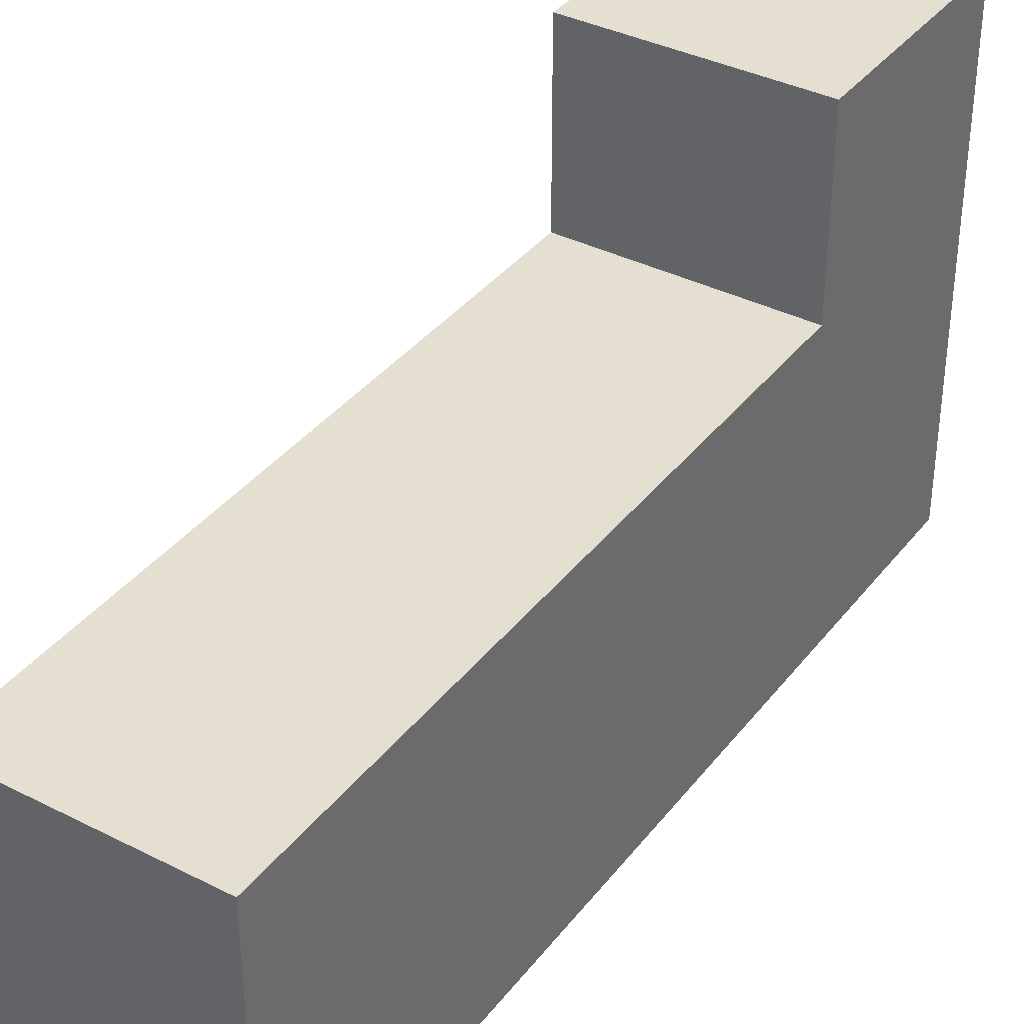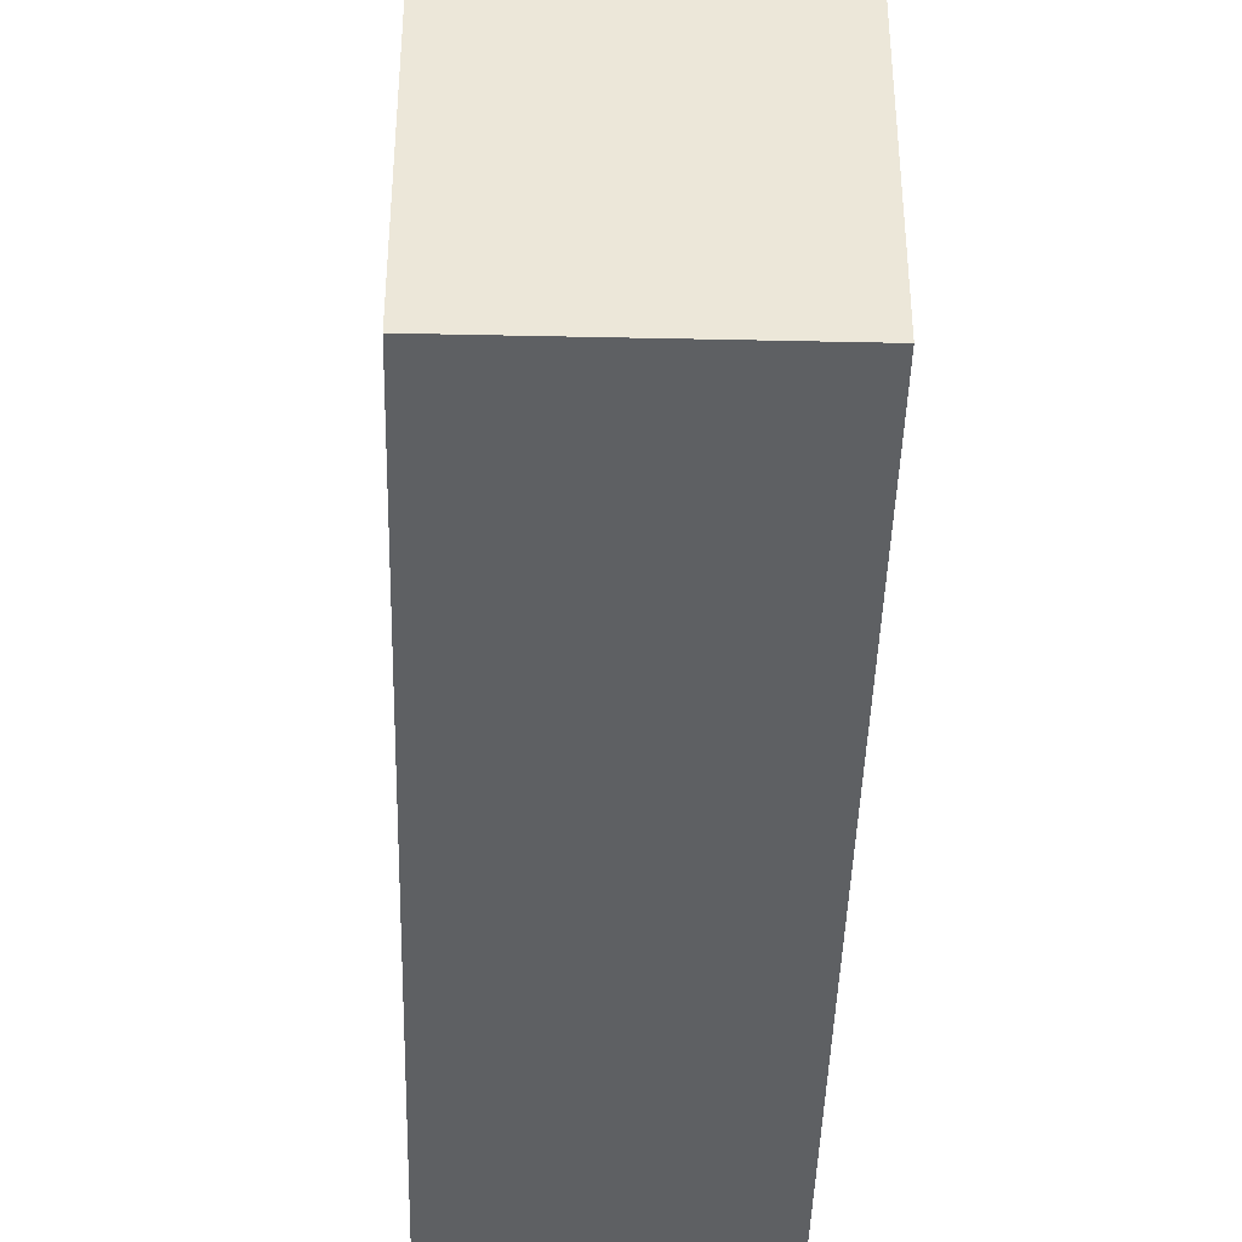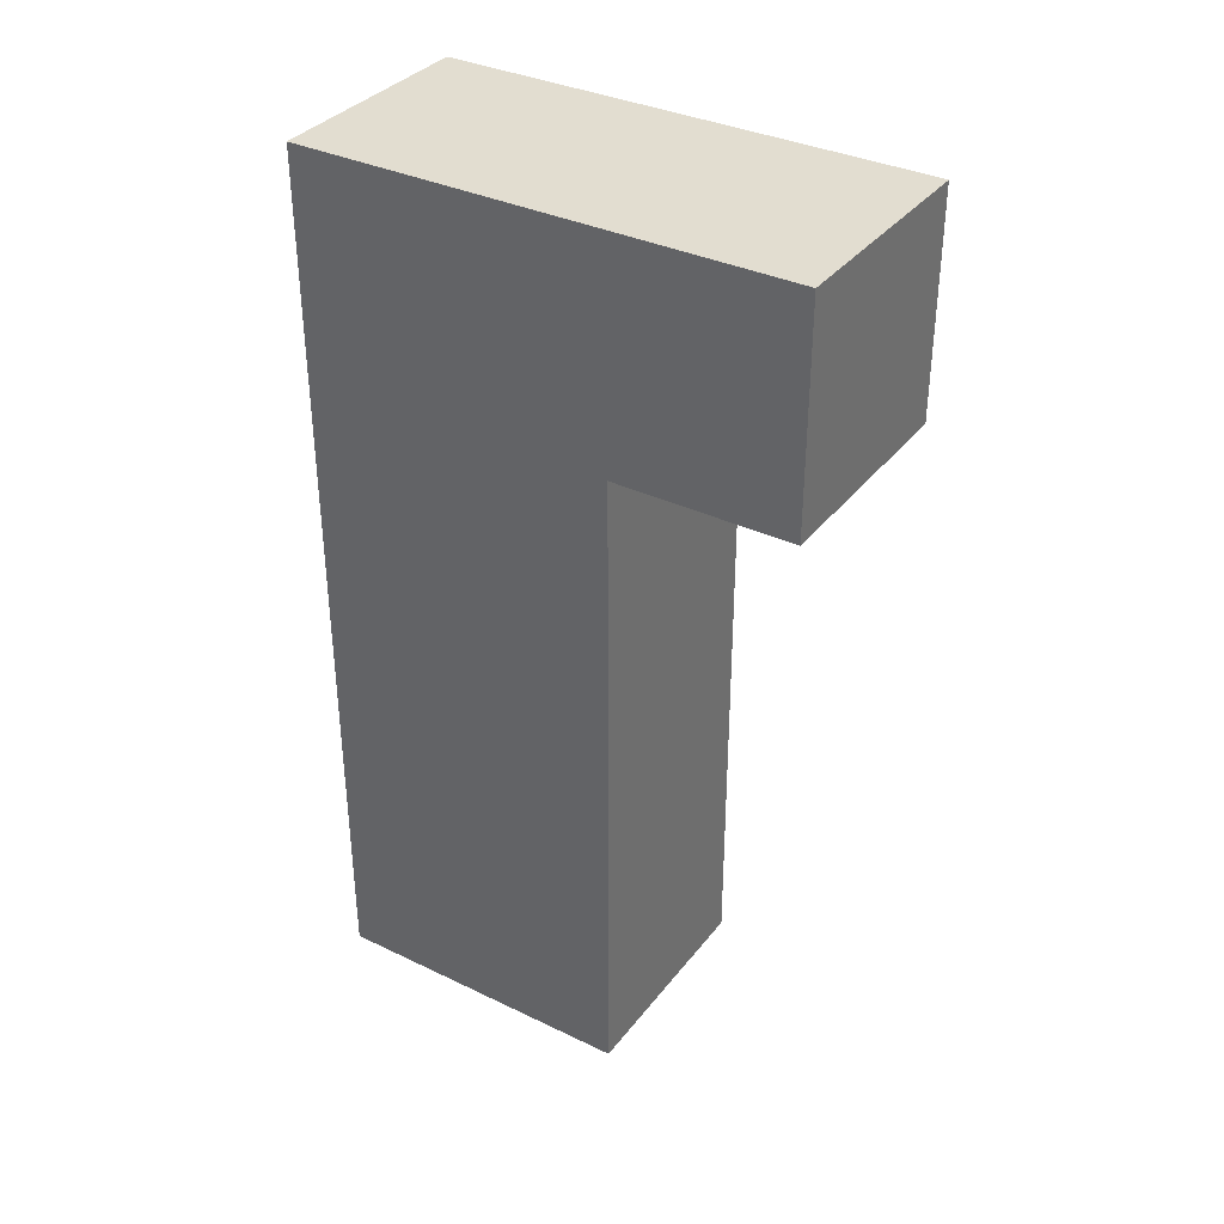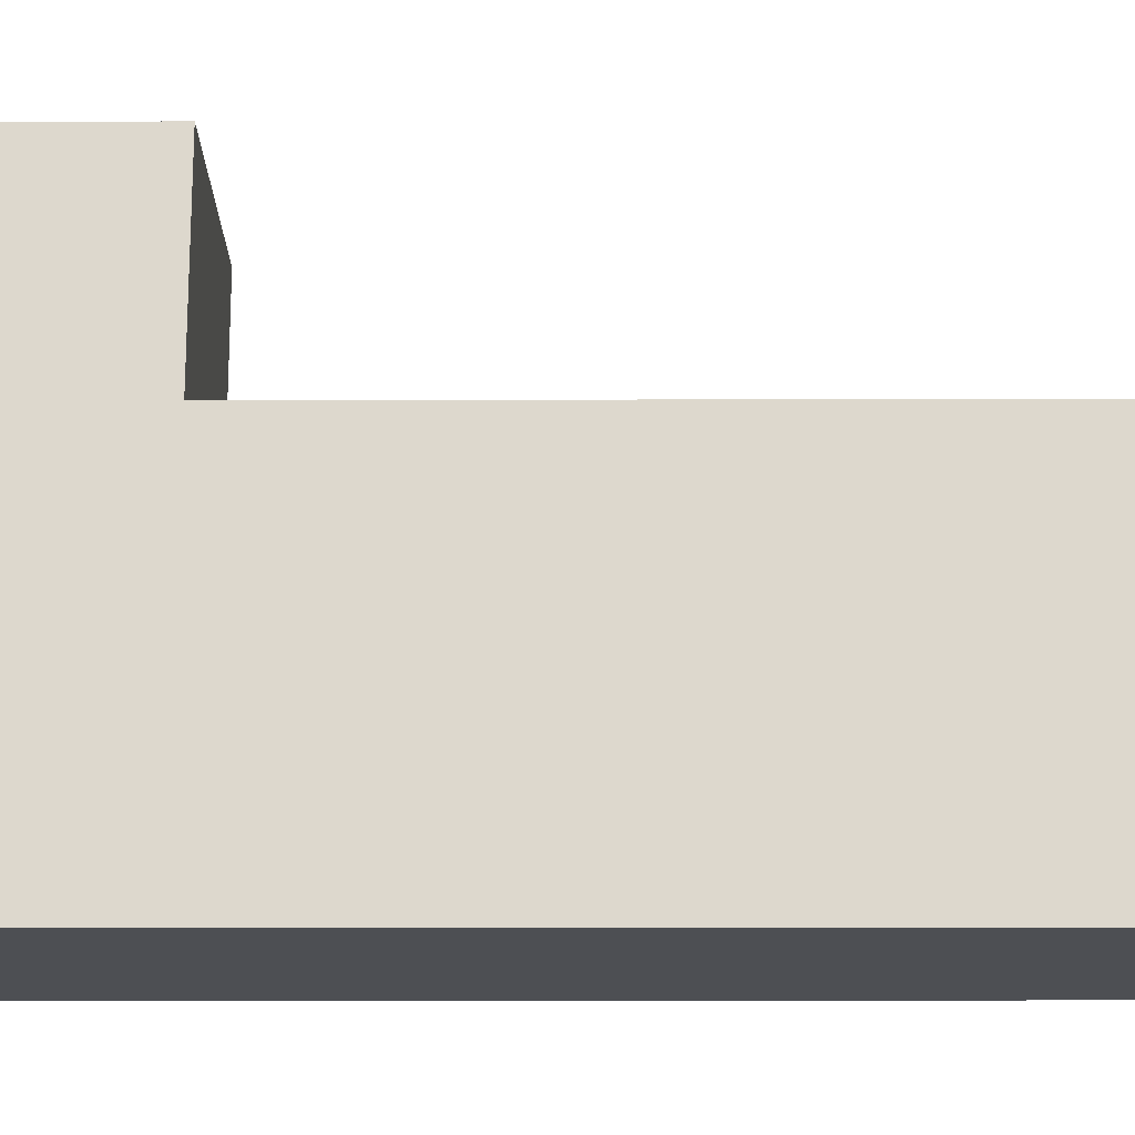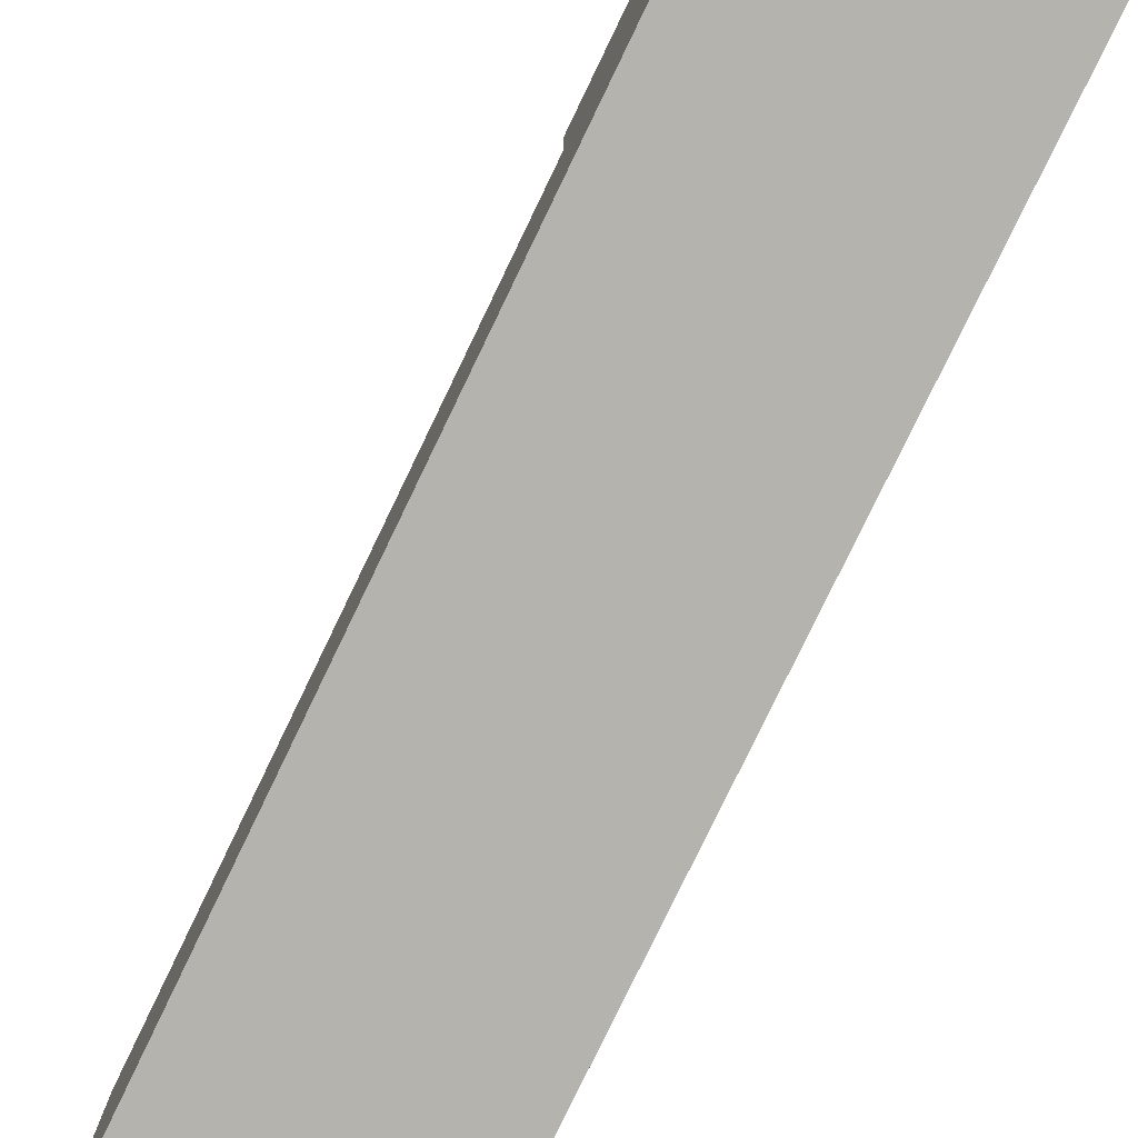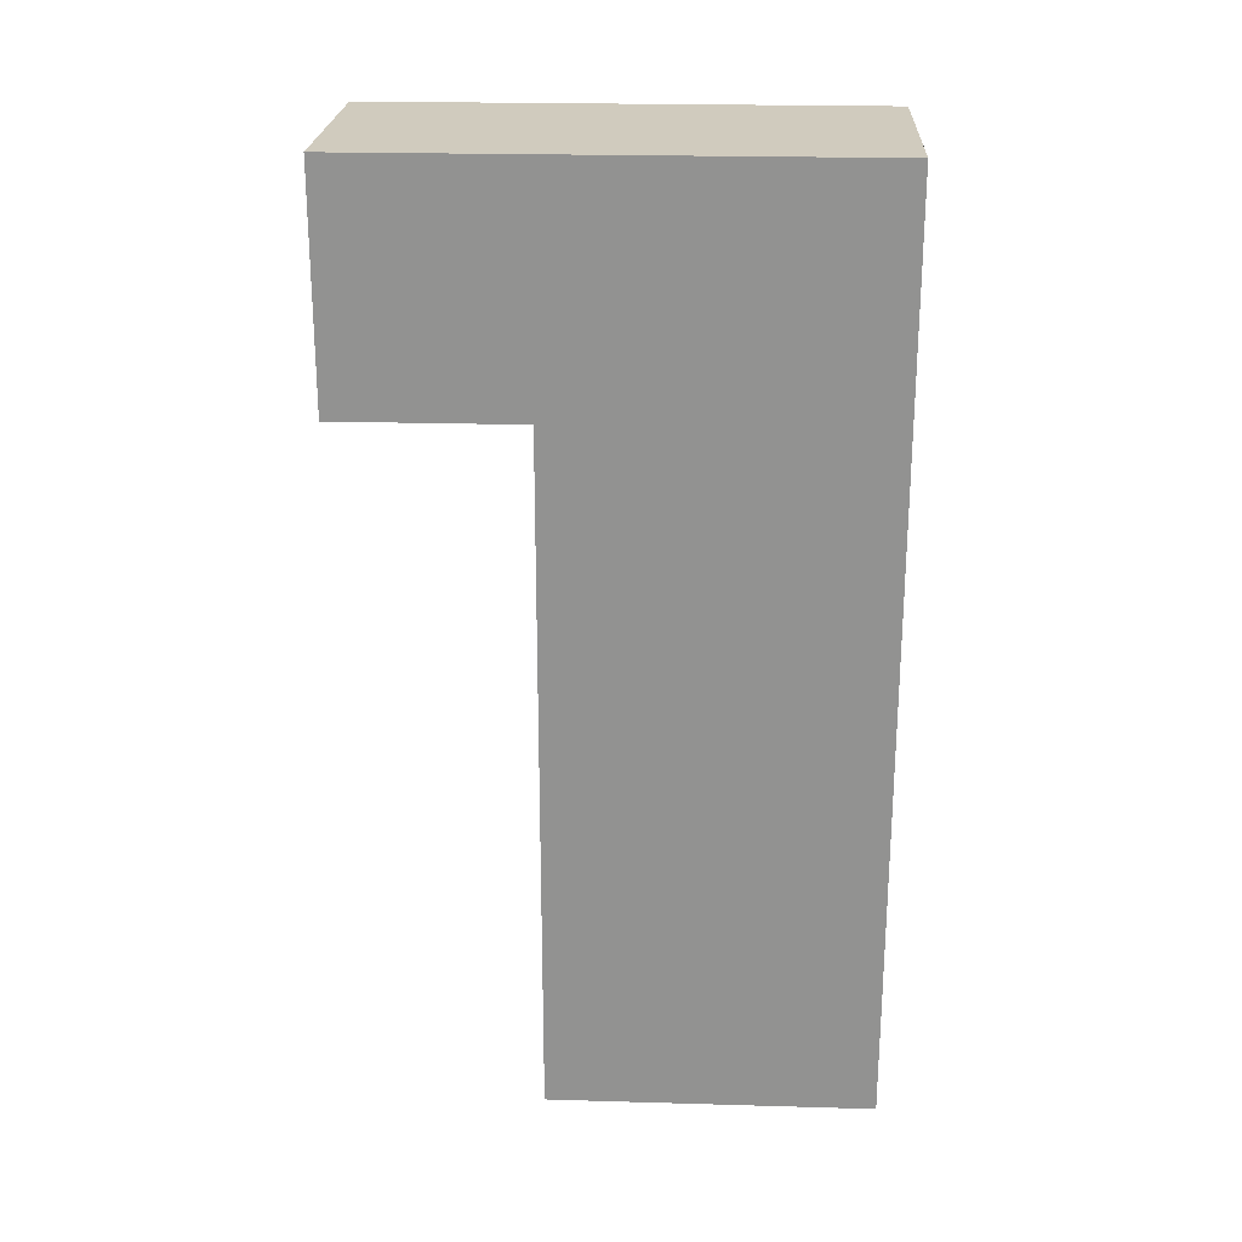
<metadata>
{"format":"obj","ext":"obj","renderer":"f3d","projection":"perspective","resolution":1024,"background":"white","views":[{"elev":37.3,"azim":33.1,"up":"+Z"},{"elev":-42.3,"azim":178.5,"up":"+Z"},{"elev":35.3,"azim":-57.5,"up":"+Y"},{"elev":-17.8,"azim":-89.8,"up":"+Z"},{"elev":-79.9,"azim":154.2,"up":"+Z"},{"elev":23.3,"azim":92.8,"up":"+Y"}]}
</metadata>
<code>
v 36 20 0
v 36 0 0
v 31 0 0
v 31 20 0
v 31 15 7
v 31 0 7
v 36 0 7
v 36 15 7
v 31 20 11
v 31 15 11
v 36 15 11
v 36 20 11
v 31 15 0
v 36 15 0
g _9
f 4 1 14
f 14 13 4
f 13 14 2
f 2 3 13
f 6 8 5
f 6 7 8
f 10 12 9
f 10 11 12
f 3 5 13
f 3 6 5
f 9 4 13
f 13 10 9
f 10 13 5
f 7 14 8
f 7 2 14
f 1 12 11
f 11 14 1
f 14 11 8
f 4 9 1
f 9 12 1
f 6 3 7
f 3 2 7
f 10 5 11
f 5 8 11

</code>
